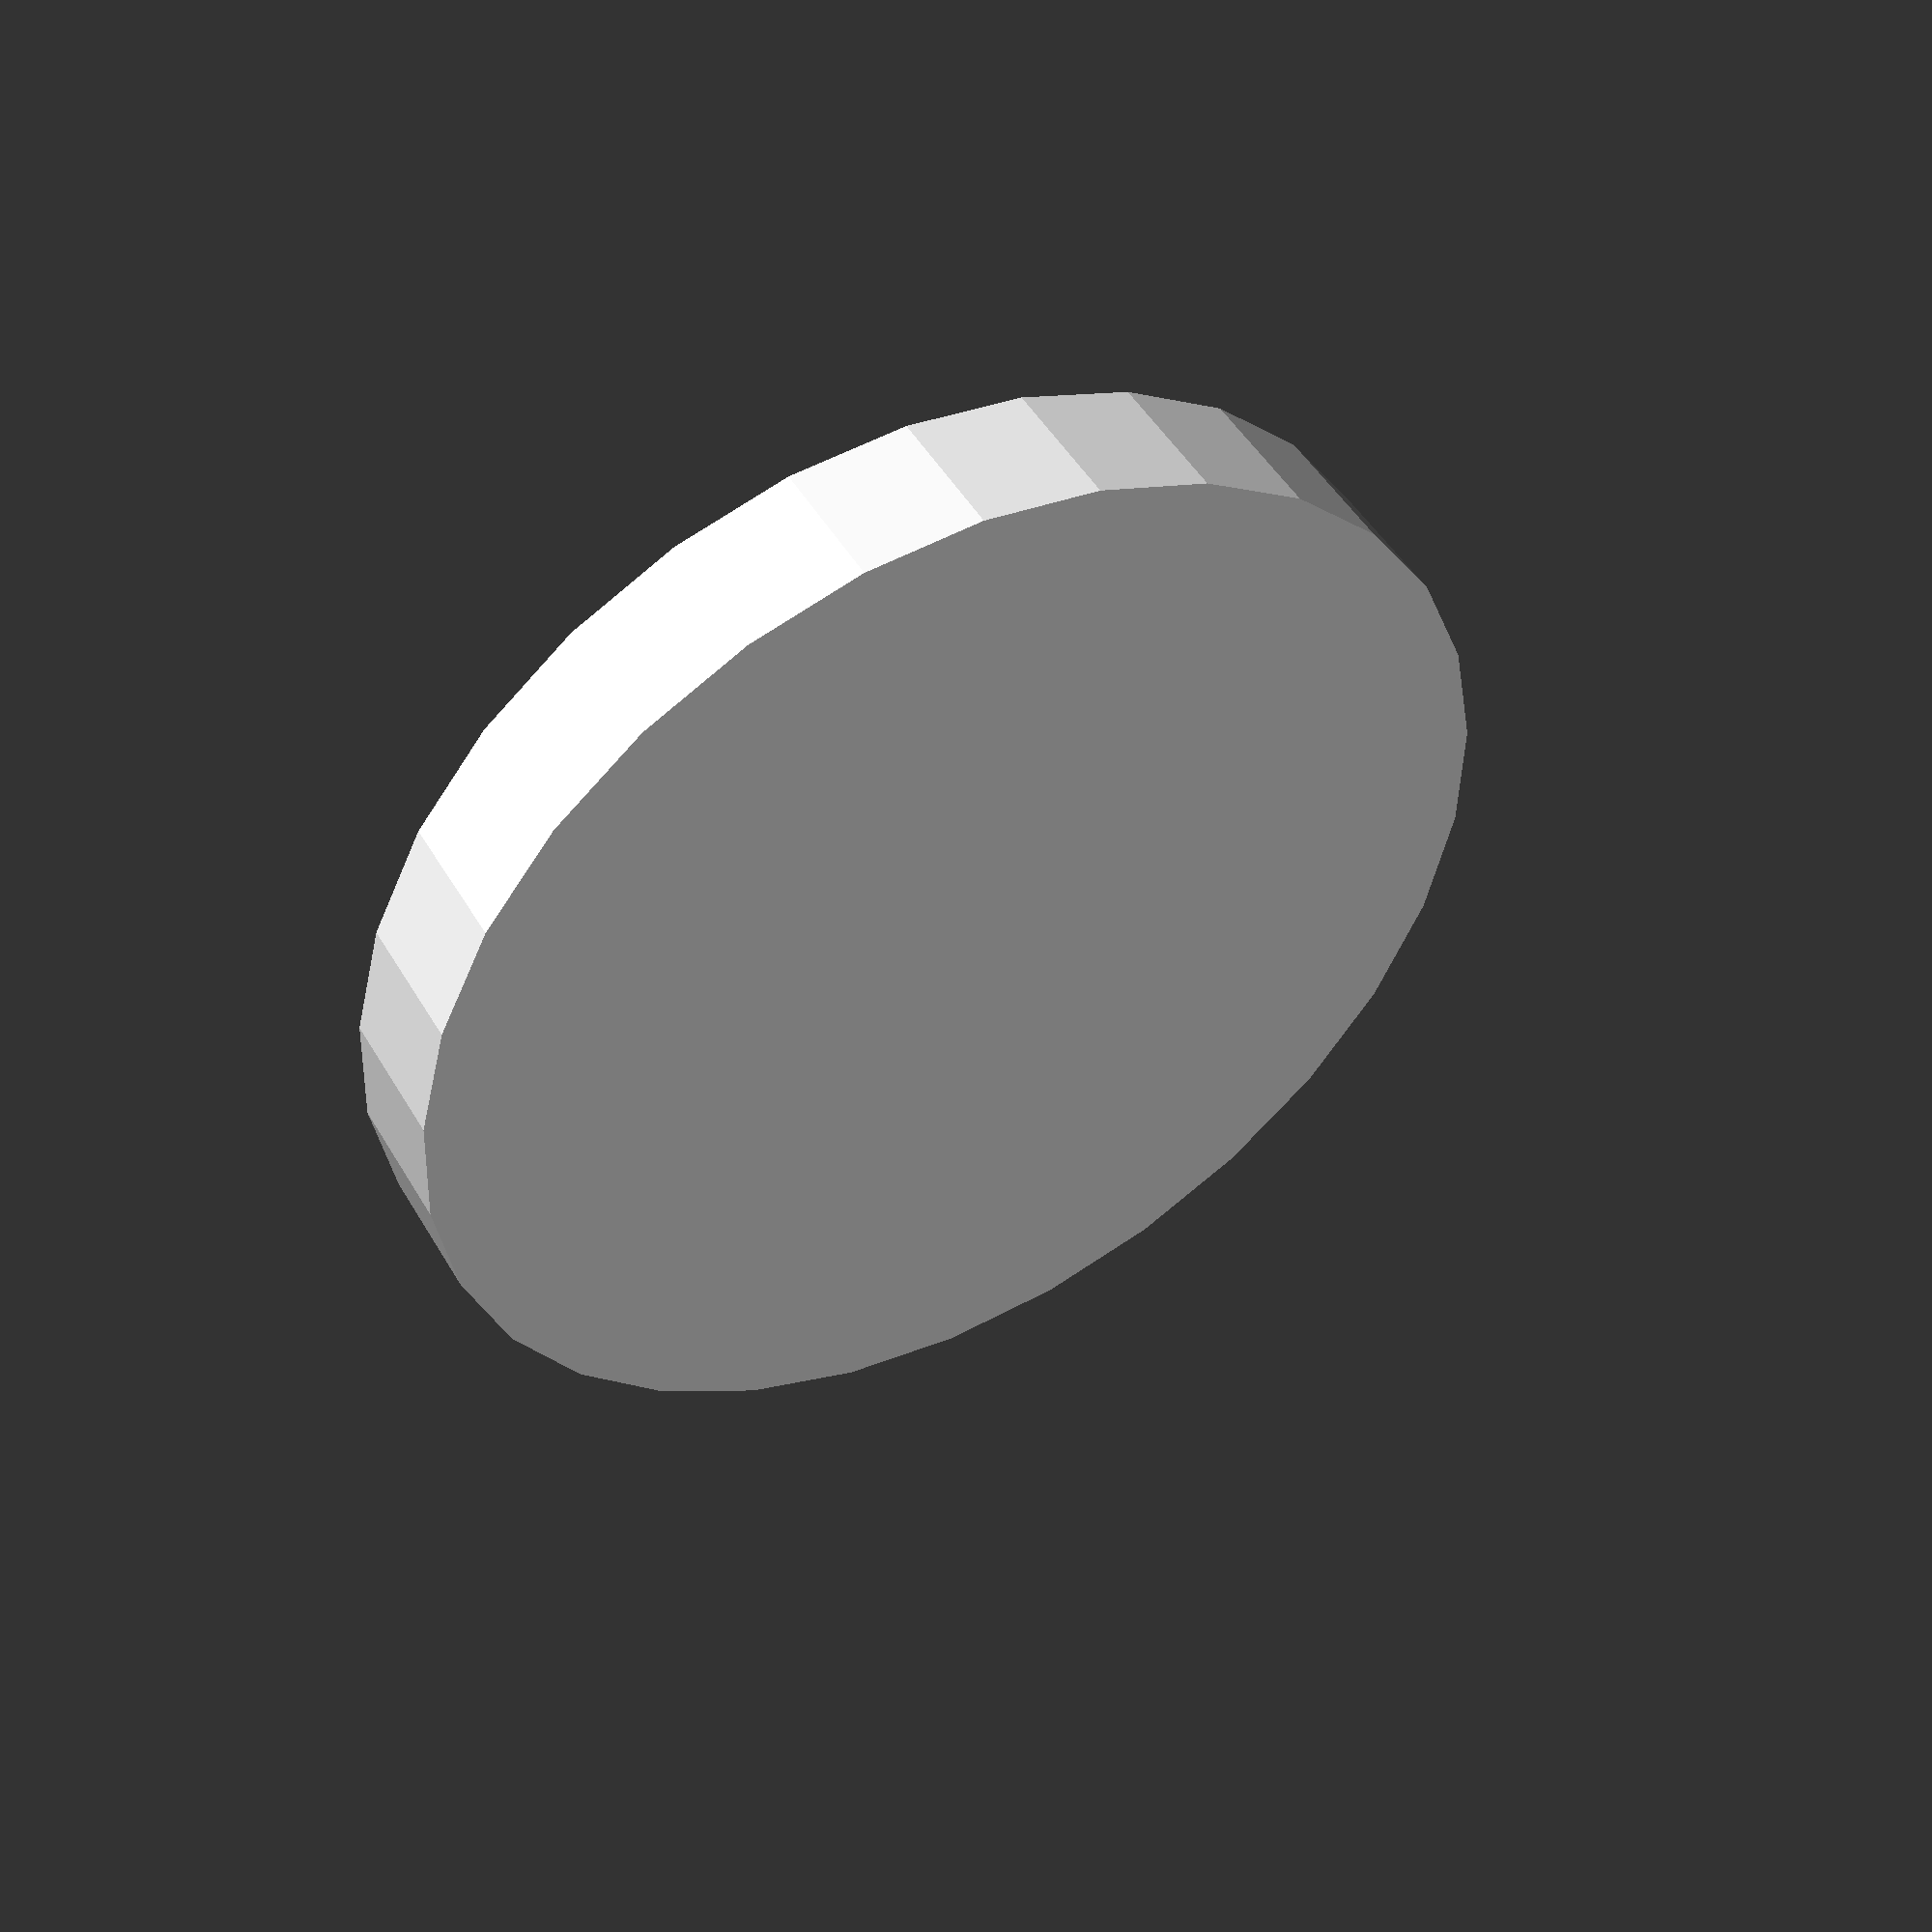
<openscad>


d = 8;
bh = 1;
h = 3;


$fn=$preview ? 30 : 120;

module button()
{
    intersection()
    {
        union()
        {
            cylinder(d=d,h=bh);
            resize([d-bh,d-bh,2*h])
                sphere(r=h);
        }

        
        cylinder(d=d, h=h);
    }
}

button();
</openscad>
<views>
elev=132.3 azim=208.2 roll=28.9 proj=p view=solid
</views>
